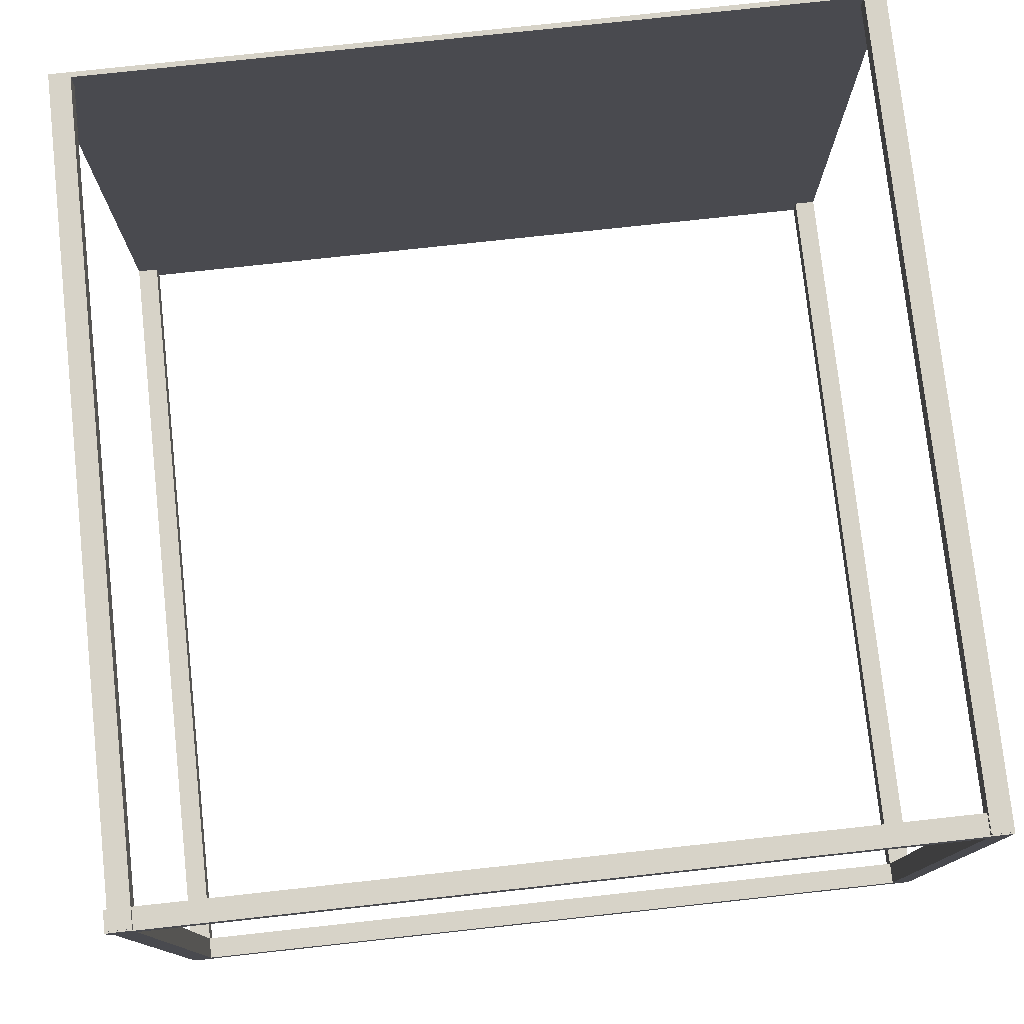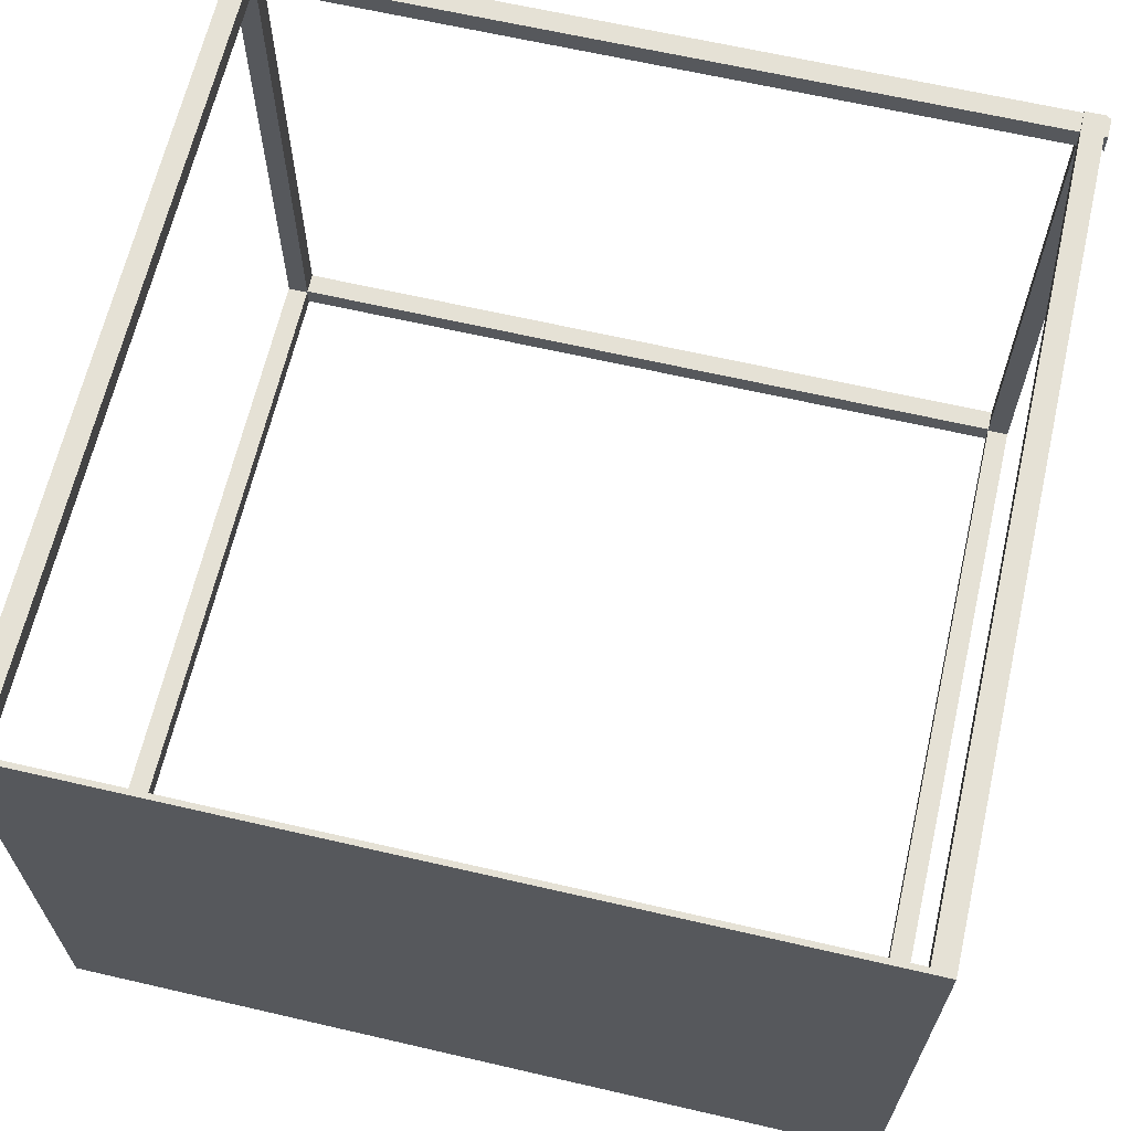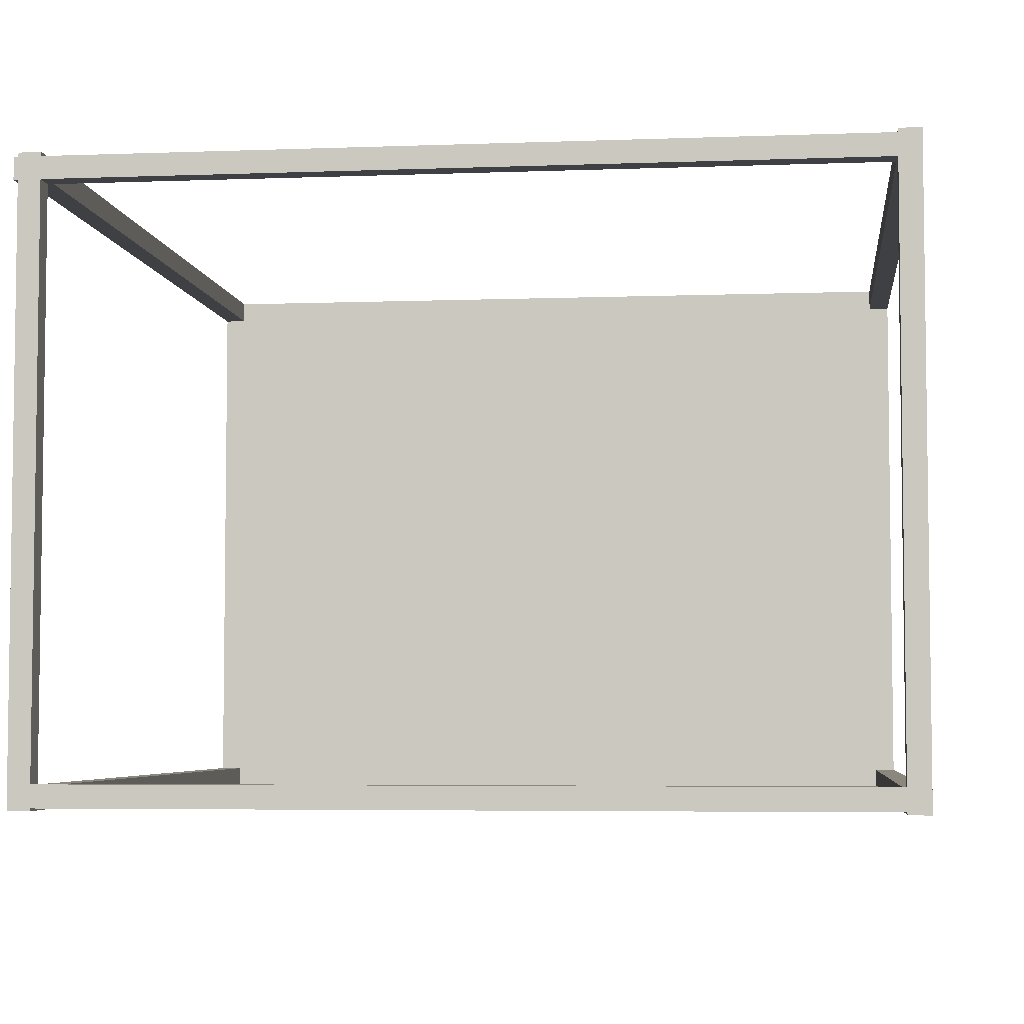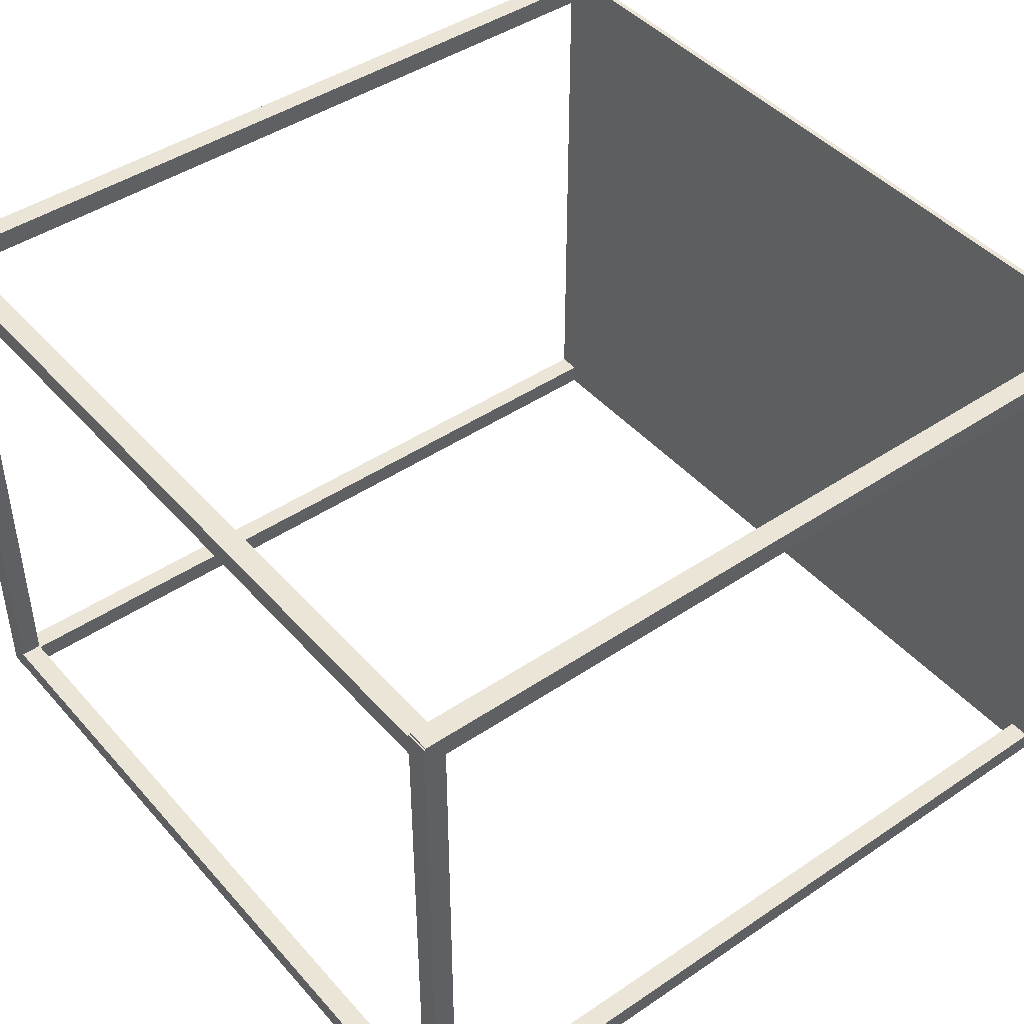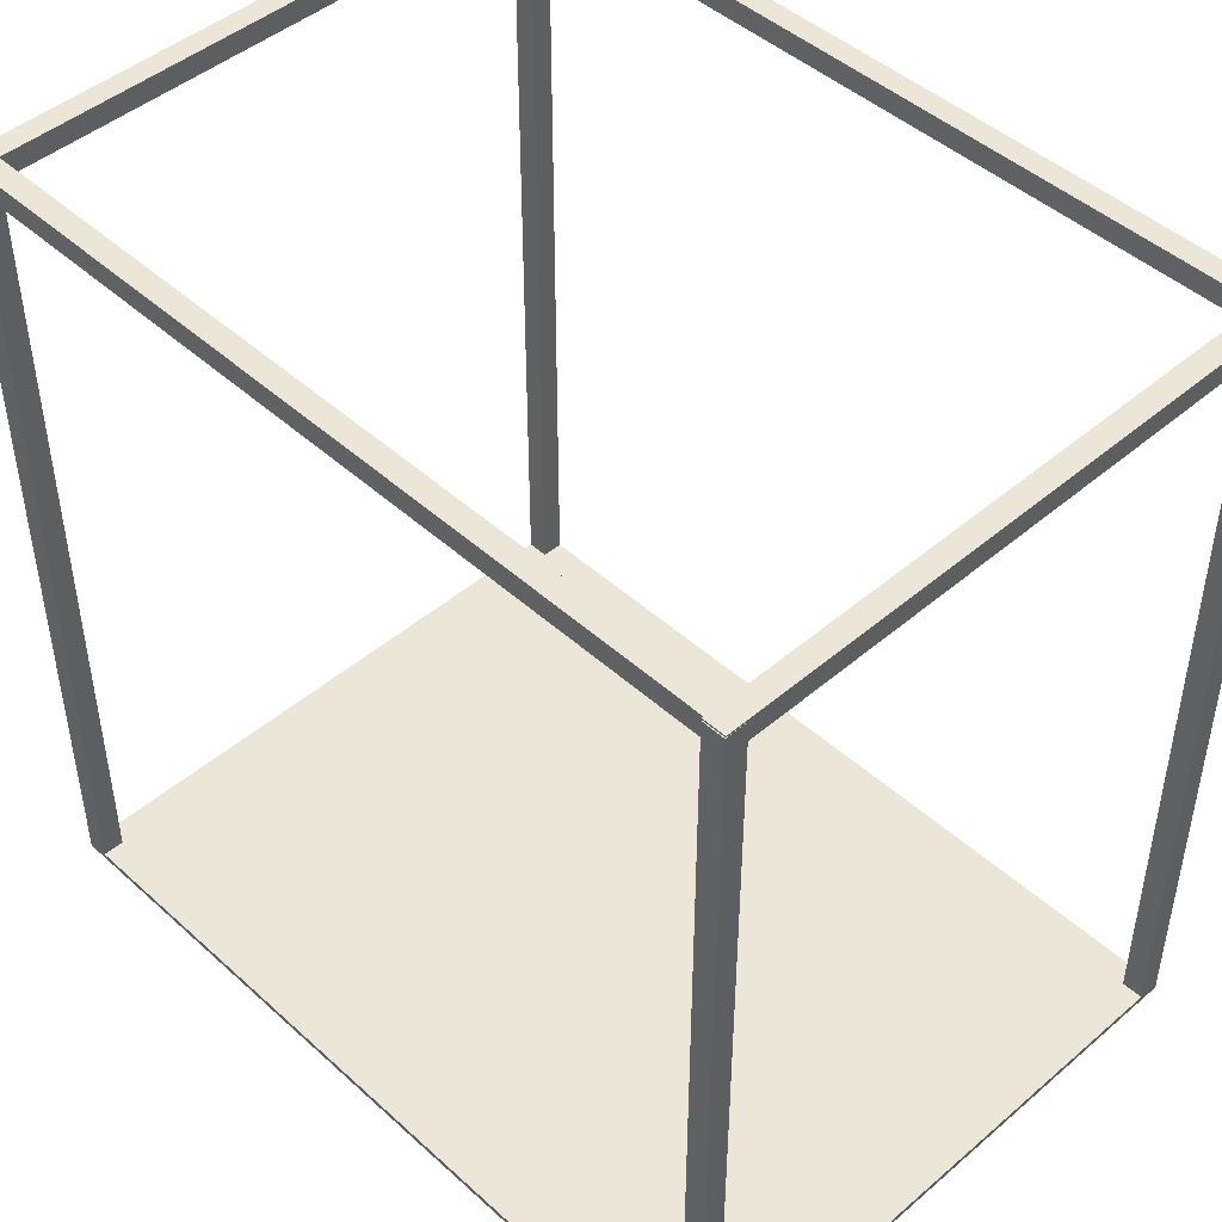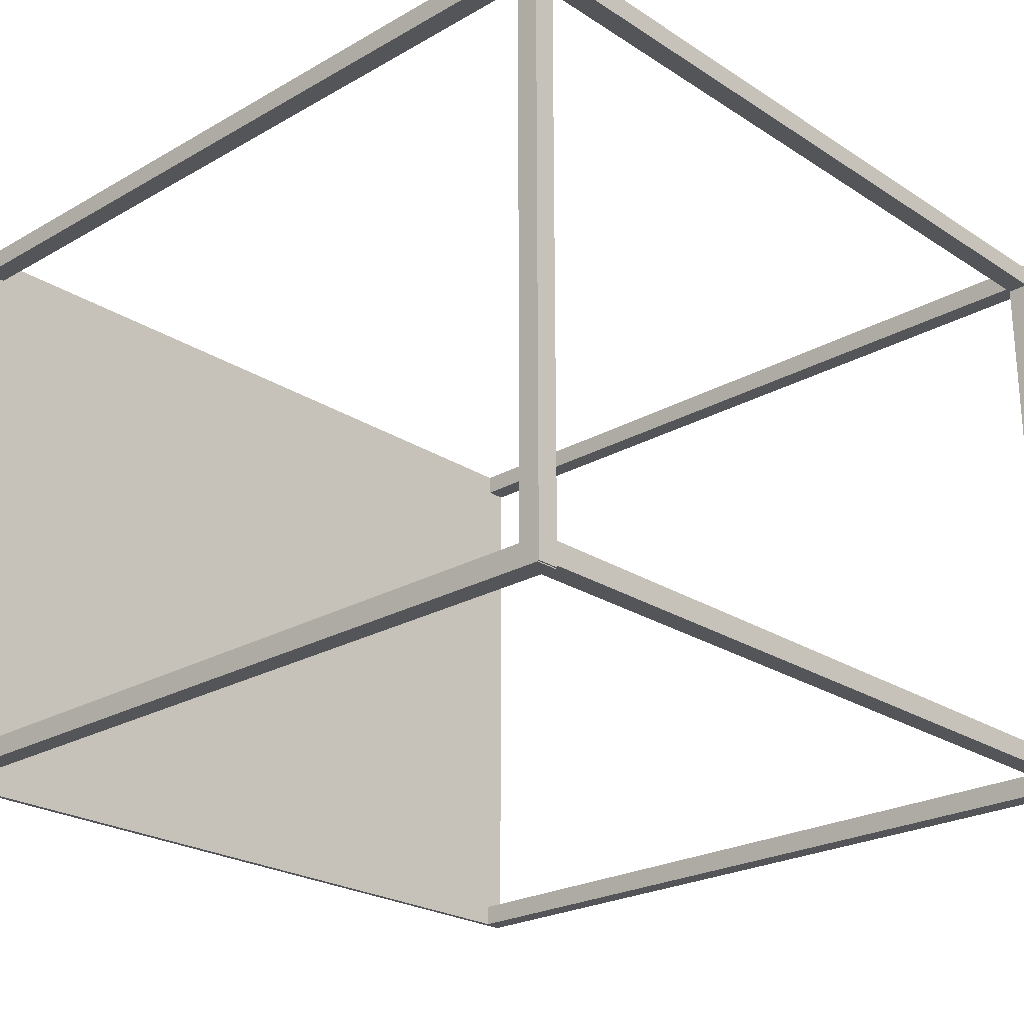
<metadata>
{"format":"obj","ext":"obj","renderer":"f3d","projection":"perspective","resolution":1024,"background":"white","views":[{"elev":77.1,"azim":-6.2,"up":"+Y"},{"elev":65.0,"azim":-166.9,"up":"+Y"},{"elev":-4.9,"azim":6.7,"up":"+Y"},{"elev":44.3,"azim":51.8,"up":"+Y"},{"elev":46.3,"azim":45.8,"up":"+Z"},{"elev":-24.0,"azim":-46.7,"up":"+Y"}]}
</metadata>
<code>
g g0
v -0.764 -0.56 -0.01
v 0.764 -0.56 -0.01
v 0.764 -0.56 0
v -0.764 -0.56 0
v -0.764 0.56 0
v 0.764 0.56 0
v 0.764 0.56 -0.01
v -0.764 0.56 -0.01
f 6 3 2 7
f 8 1 4 5
f 7 2 1 8
f 5 4 3 6
f 8 5 6 7
f 1 2 3 4
v 0.7635 -0.5552 1.491
v 0.7635 -0.5152 1.491
v -0.7547 -0.5152 1.491
v -0.7547 -0.5552 1.491
v -0.7547 -0.5552 1.531
v -0.7547 -0.5152 1.531
v 0.7635 -0.5152 1.531
v 0.7635 -0.5552 1.531
f 16 15 14 13
f 9 12 11 10
f 12 13 14 11
f 10 15 16 9
f 9 16 13 12
f 11 14 15 10
v 0.7465 0.5121 1.531
v 0.7465 0.5521 1.531
v -0.7717 0.5521 1.531
v -0.7717 0.5121 1.531
v -0.7717 0.5121 1.491
v -0.7717 0.5521 1.491
v 0.7465 0.5521 1.491
v 0.7465 0.5121 1.491
f 22 19 18 23
f 24 17 20 21
f 23 18 17 24
f 21 20 19 22
f 24 21 22 23
f 17 18 19 20
v 0.7235 -0.5584 1.531
v 0.7635 -0.5584 1.531
v 0.7635 0.5567 1.531
v 0.7235 0.5567 1.531
v 0.7235 0.5567 1.491
v 0.7635 0.5567 1.491
v 0.7635 -0.5584 1.491
v 0.7235 -0.5584 1.491
f 30 27 26 31
f 32 25 28 29
f 31 26 25 32
f 29 28 27 30
f 32 29 30 31
f 25 26 27 28
v -0.764 -0.5584 1.491
v -0.724 -0.5584 1.491
v -0.724 0.5567 1.491
v -0.764 0.5567 1.491
v -0.764 0.5567 1.531
v -0.724 0.5567 1.531
v -0.724 -0.5584 1.531
v -0.764 -0.5584 1.531
f 40 39 38 37
f 33 36 35 34
f 36 37 38 35
f 34 39 40 33
f 33 40 37 36
f 35 38 39 34
v 0.724 -0.56 0
v 0.764 -0.56 0
v 0.764 -0.56 1.528
v 0.724 -0.56 1.528
v 0.724 -0.52 1.528
v 0.764 -0.52 1.528
v 0.764 -0.52 0
v 0.724 -0.52 0
f 46 43 42 47
f 48 41 44 45
f 47 42 41 48
f 45 44 43 46
f 48 45 46 47
f 41 42 43 44
v 0.724 0.56 0
v 0.764 0.56 0
v 0.764 0.56 1.528
v 0.724 0.56 1.528
v 0.724 0.52 1.528
v 0.764 0.52 1.528
v 0.764 0.52 0
v 0.724 0.52 0
f 56 55 54 53
f 49 52 51 50
f 52 53 54 51
f 50 55 56 49
f 49 56 53 52
f 51 54 55 50
v -0.764 0.52 0
v -0.724 0.52 0
v -0.724 0.52 1.528
v -0.764 0.52 1.528
v -0.764 0.56 1.528
v -0.724 0.56 1.528
v -0.724 0.56 0
v -0.764 0.56 0
f 62 59 58 63
f 64 57 60 61
f 63 58 57 64
f 61 60 59 62
f 64 61 62 63
f 57 58 59 60
v -0.764 -0.52 0
v -0.724 -0.52 0
v -0.724 -0.52 1.528
v -0.764 -0.52 1.528
v -0.764 -0.56 1.528
v -0.724 -0.56 1.528
v -0.724 -0.56 0
v -0.764 -0.56 0
f 72 71 70 69
f 65 68 67 66
f 68 69 70 67
f 66 71 72 65
f 65 72 69 68
f 67 70 71 66

</code>
